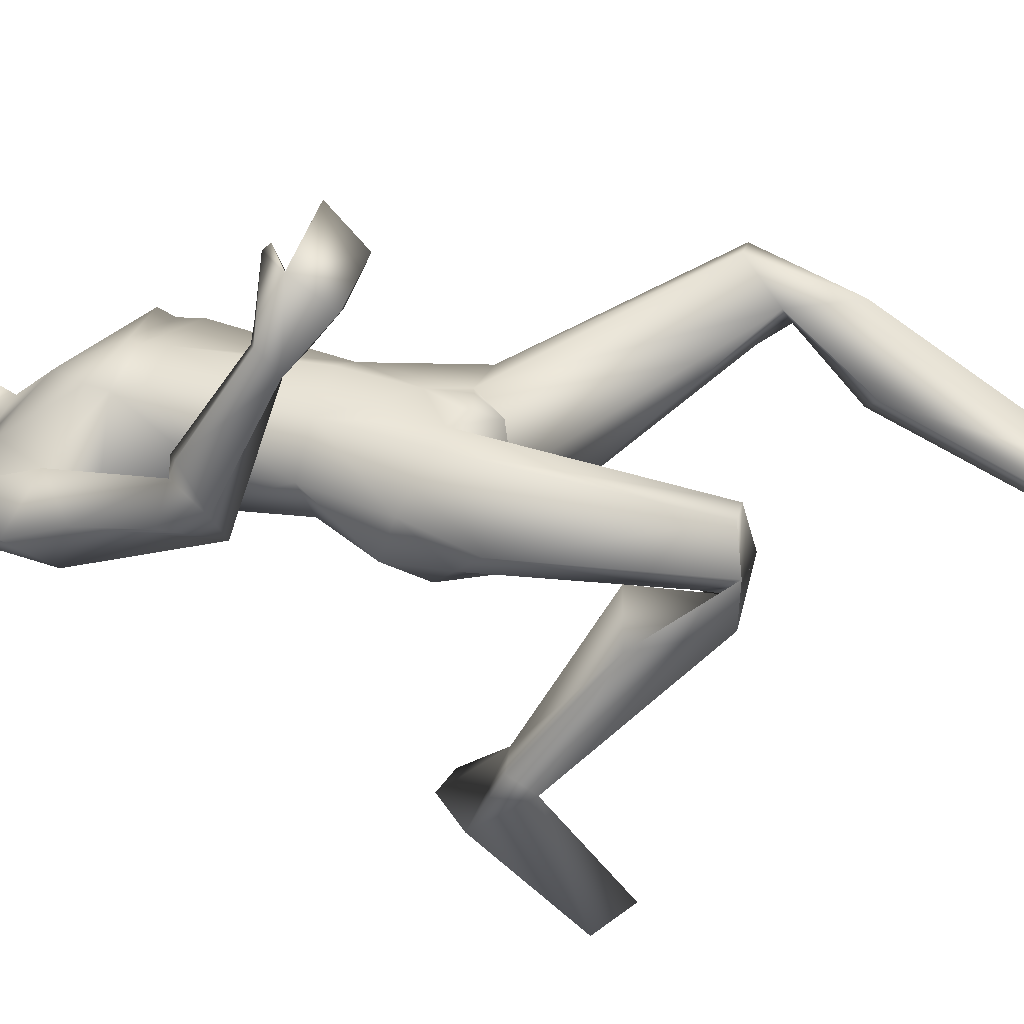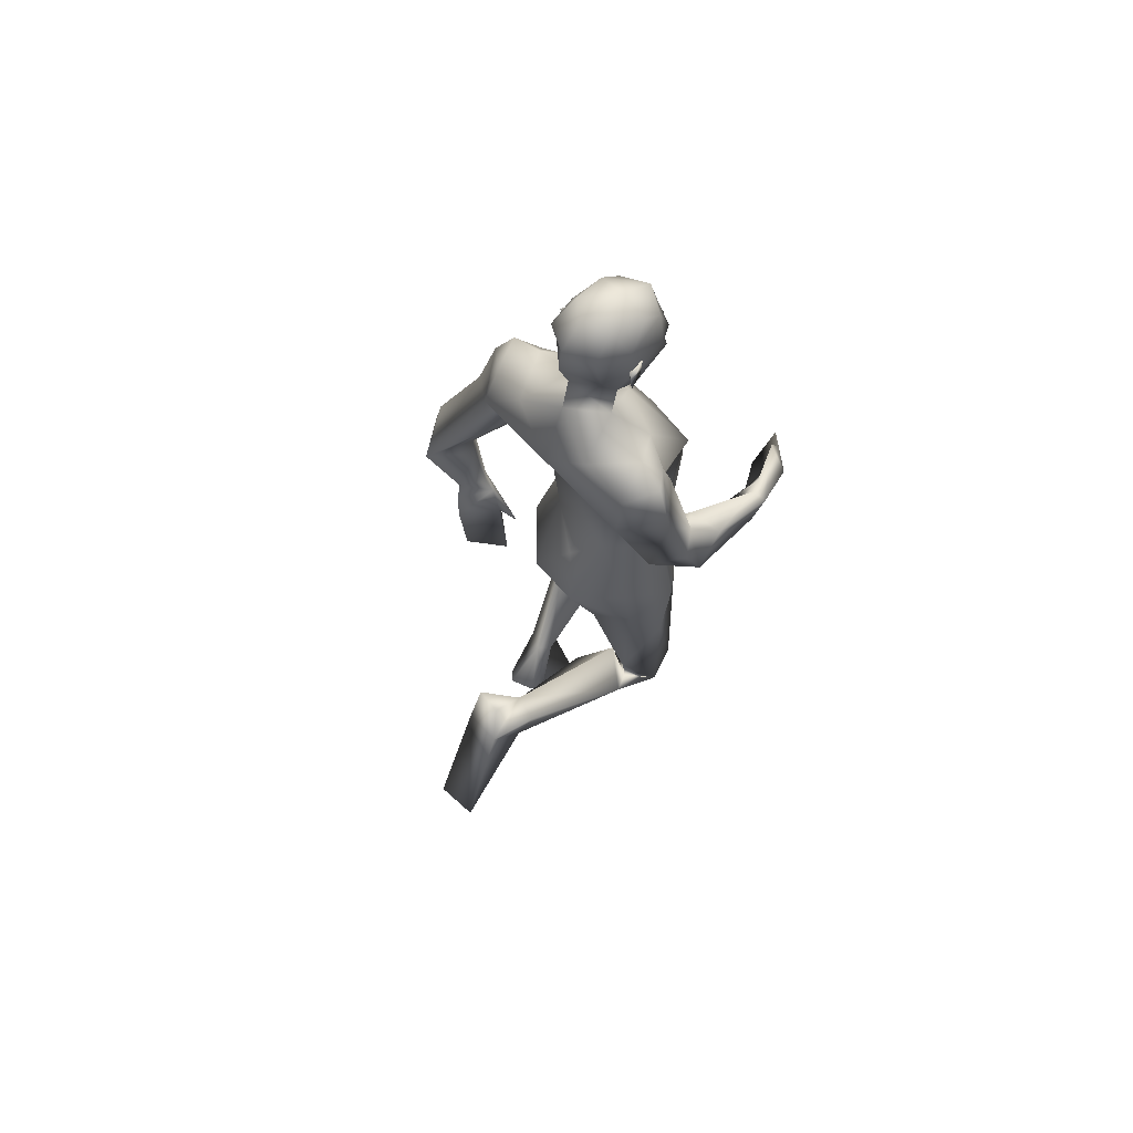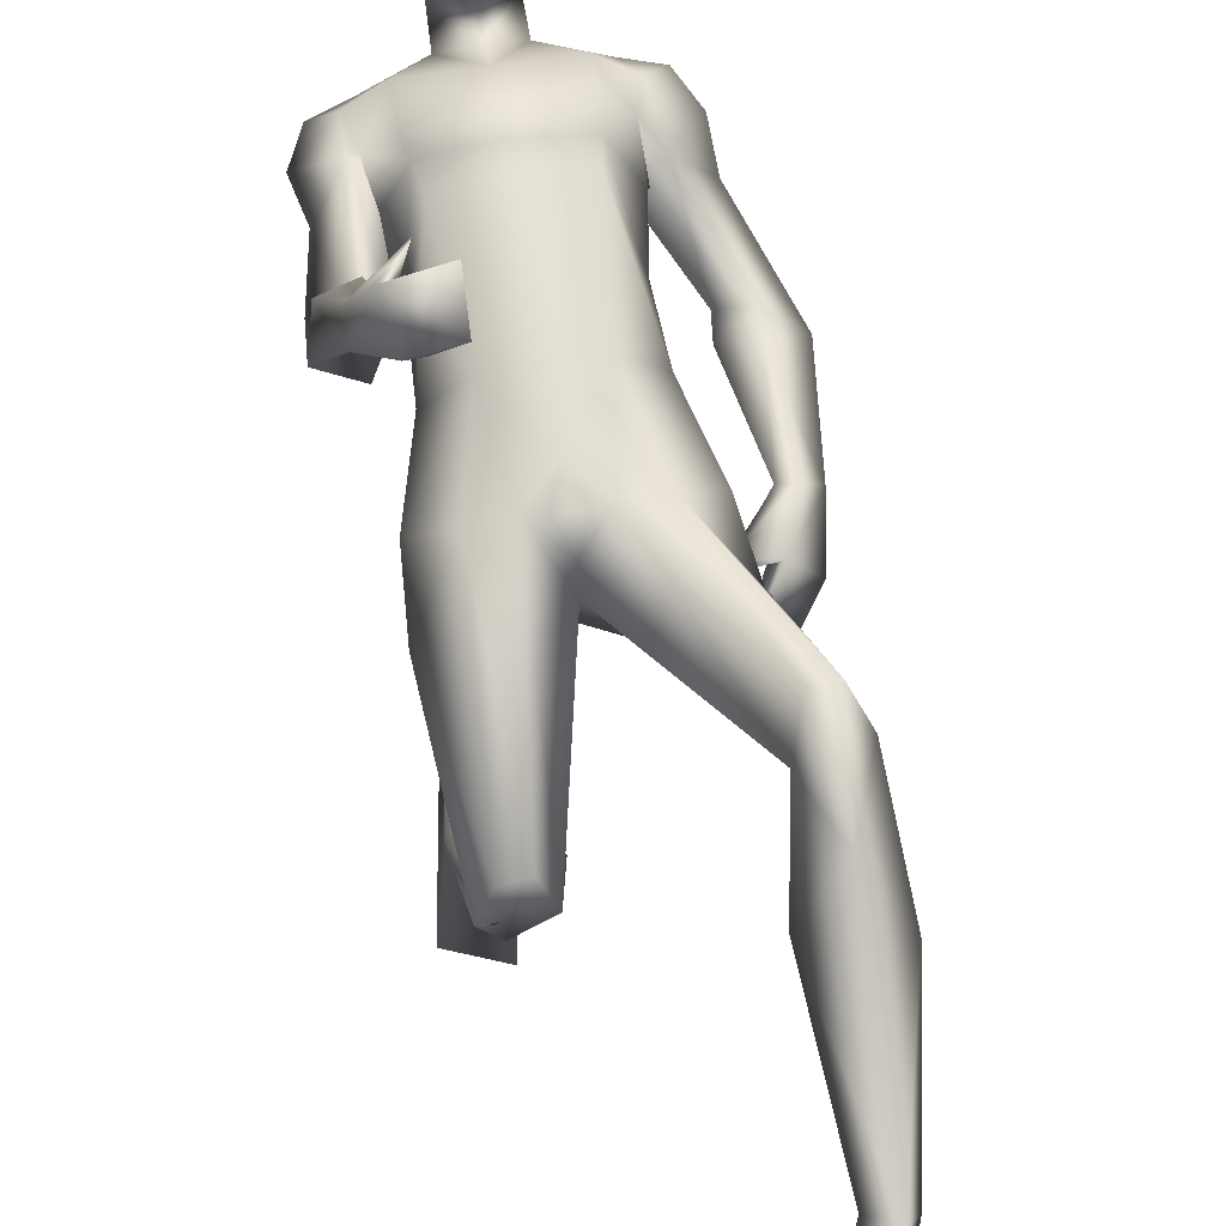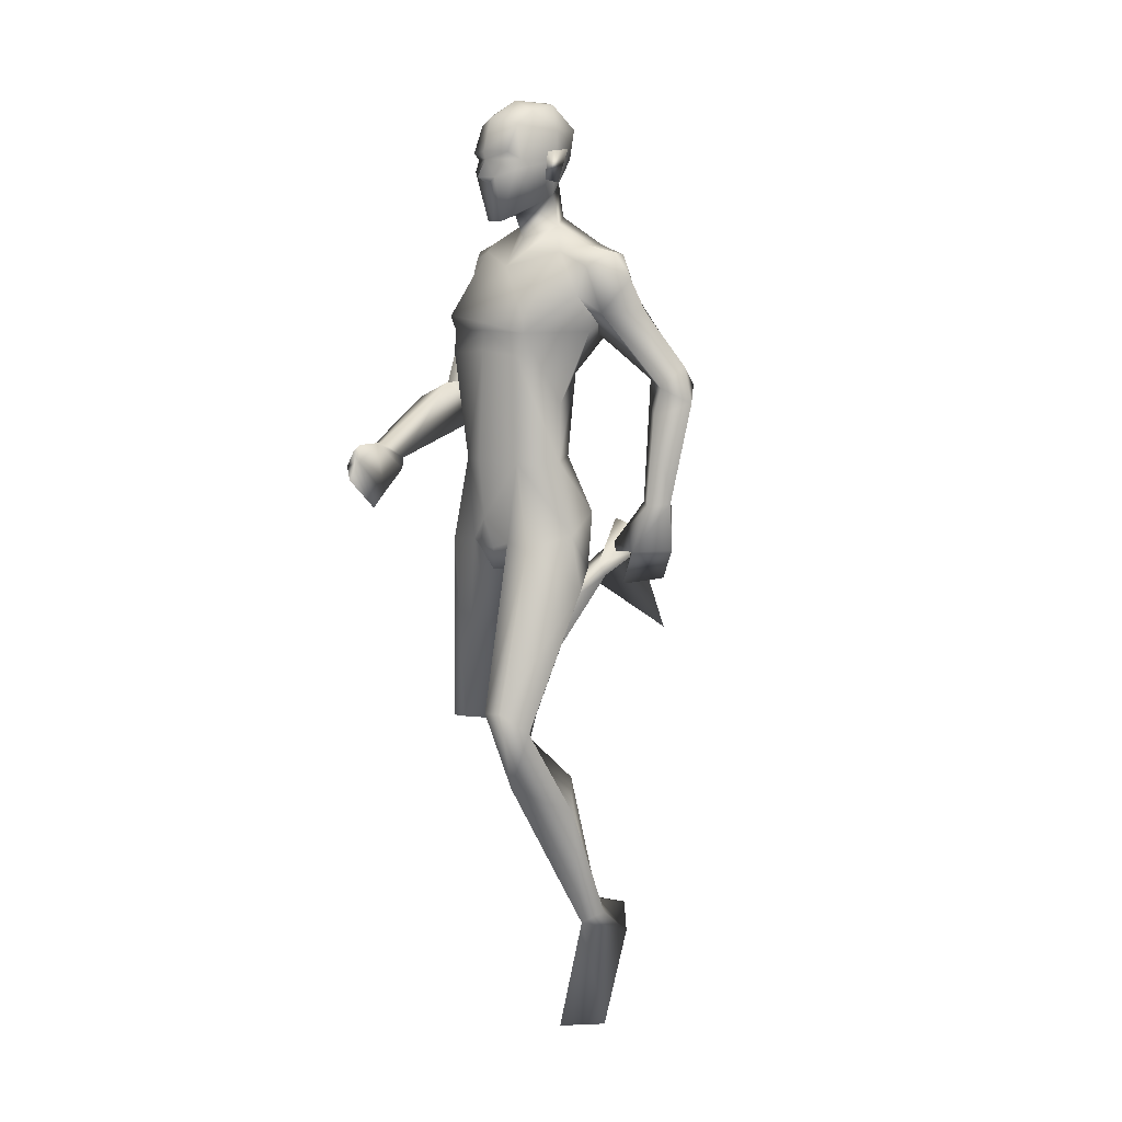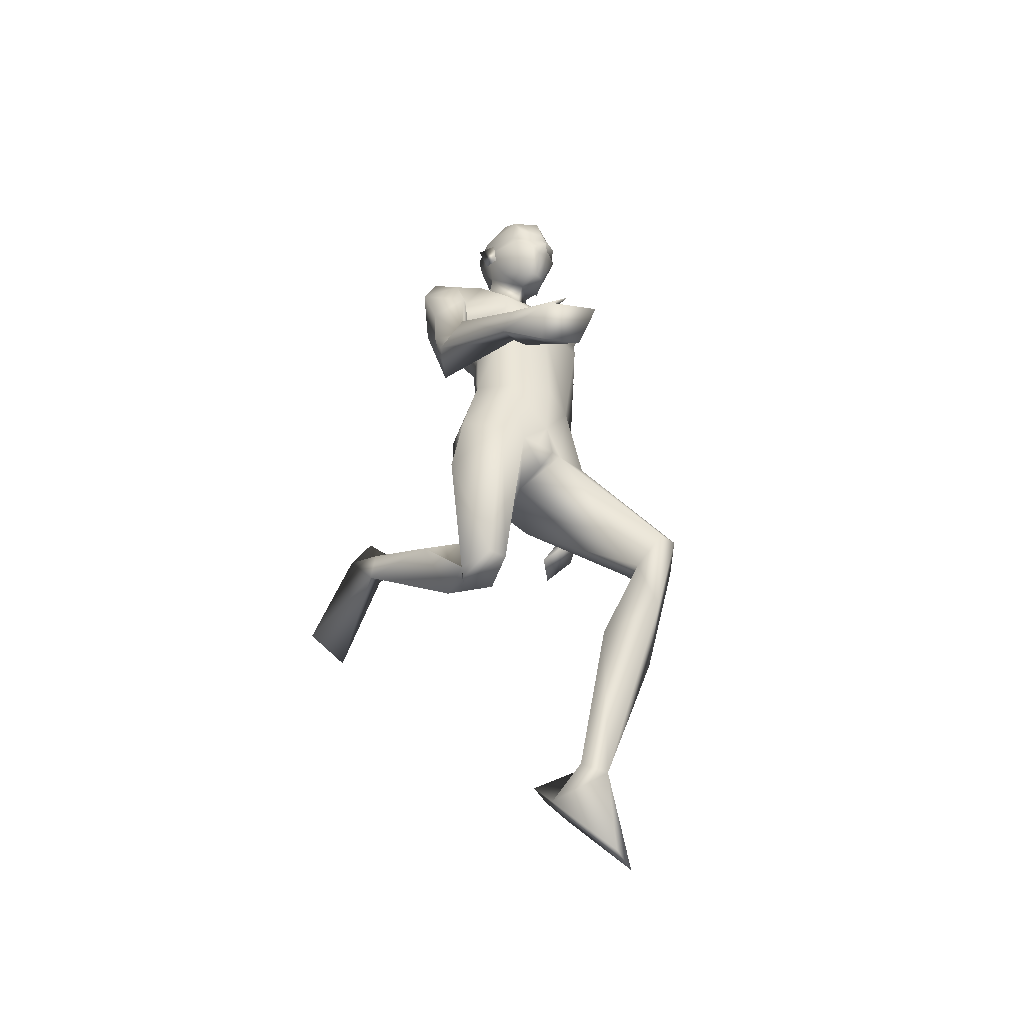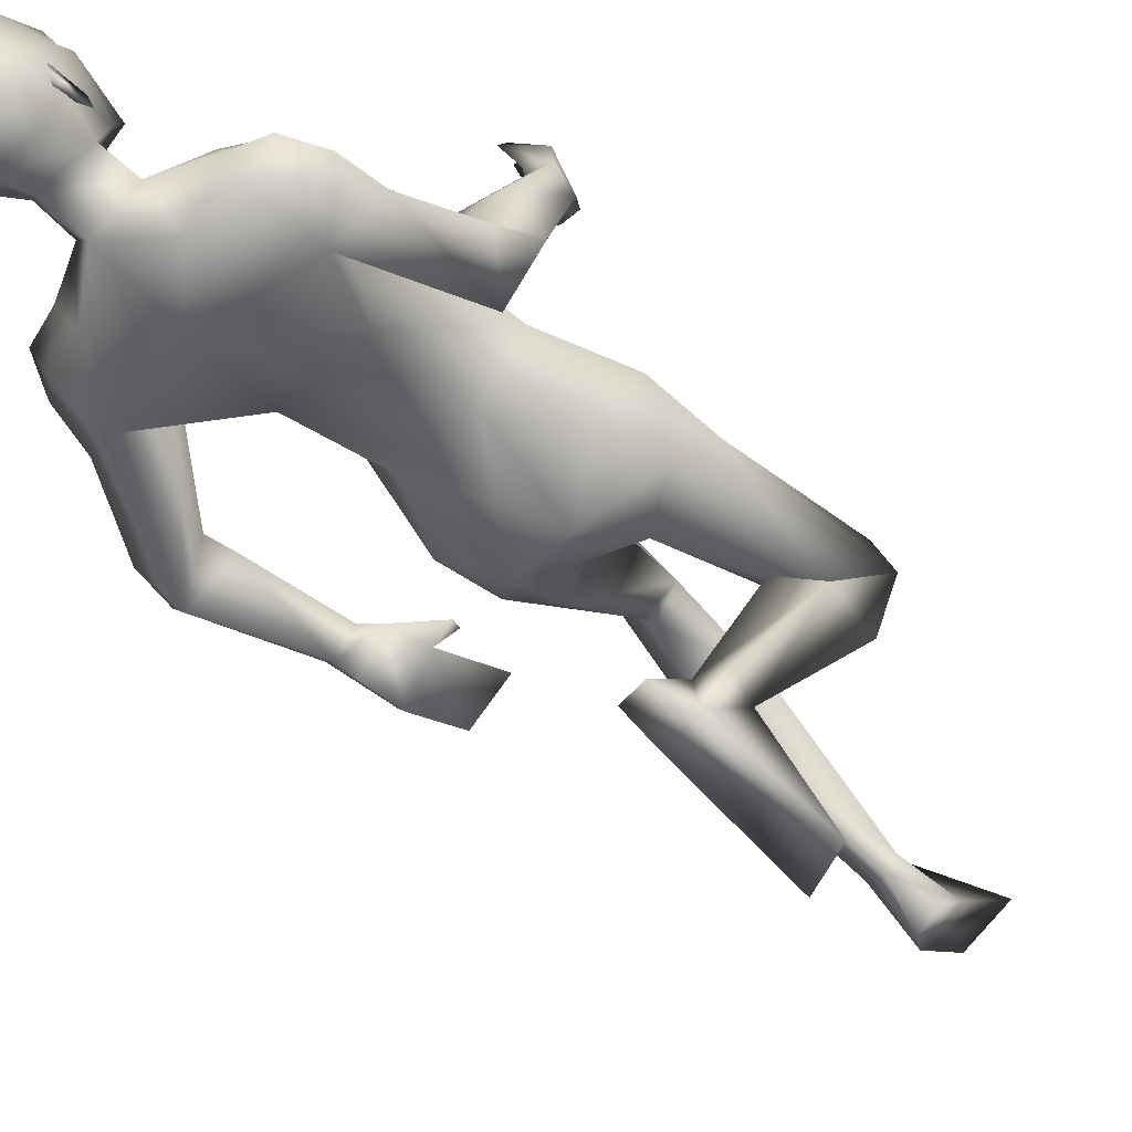
<metadata>
{"format":"obj","ext":"obj","renderer":"f3d","projection":"perspective","resolution":1024,"background":"white","views":[{"elev":30.9,"azim":-71.4,"up":"+Z"},{"elev":62.7,"azim":-130.3,"up":"+Y"},{"elev":66.6,"azim":-9.2,"up":"+Z"},{"elev":8.8,"azim":47.2,"up":"+Y"},{"elev":-45.0,"azim":-37.2,"up":"+Y"},{"elev":-45.5,"azim":-133.1,"up":"+Z"}]}
</metadata>
<code>
o Man_Body
v 0.000629 4.24 -0.205
v 0.25 4.151 -0.2195
v -0.2489 4.151 -0.2195
v 0.5098 4.141 0.1152
v -0.5085 4.141 0.1154
v 0.2807 4.138 0.3342
v -0.2794 4.139 0.3343
v 0.000672 4.141 0.4586
v 0.000635 5.474 -0.5663
v 0.3273 5.753 -0.4935
v -0.326 5.753 -0.4935
v 0.411 5.699 0.0138
v -0.4098 5.699 0.0138
v 0.000635 5.587 0.1888
v 0.385 5.104 0.3597
v -0.3838 5.104 0.3597
v 0.000635 5.118 0.4053
v 0.000635 4.783 -0.2605
v 0.2934 4.784 -0.258
v -0.2921 4.784 -0.258
v 0.4888 4.579 0.0764
v -0.4875 4.579 0.0764
v 0.3528 4.939 0.3997
v -0.3515 4.939 0.3997
v 0.000635 4.969 0.4227
v 0.4096 5.214 0.3866
v -0.4083 5.214 0.3866
v 0.000635 5.178 0.4258
v 0.000635 5.961 -0.4014
v 0.2092 5.894 -0.1576
v -0.2079 5.894 -0.1576
v 0.000635 5.796 0.01396
v 0.6752 2.39 0.9978
v -0.3509 2.085 0.3111
v 0.9266 2.25 0.7973
v -0.5959 2.013 0.07083
v 0.1905 3.524 0.3494
v -0.1906 3.525 0.3495
v -0.000314 3.268 0.03902
v 0.2967 3.146 -0.2487
v -0.2766 3.224 -0.328
v 0.8487 0.7024 -0.04005
v -0.5979 3.102 -1.212
v 0.6855 0.7578 -0.1216
v -0.413 3.141 -1.186
v 0.6211 0.7365 -0.02286
v -0.3777 3.037 -1.234
v 0.766 0.6294 0.116
v -0.5682 2.949 -1.322
v 0.5714 5.385 -0.004377
v -0.5702 5.385 -0.004377
v 0.2021 6.12 -0.1082
v -0.2008 6.12 -0.1082
v 0.000635 5.969 0.08944
v 0.000635 6.231 -0.3516
v 0.6914 5.248 -0.1439
v -0.6211 5.361 0.02693
v 0.6483 5.674 -0.4159
v -0.66 5.62 -0.4422
v 0.6269 5.589 -0.04868
v -0.6297 5.629 -0.06691
v 0.6656 5.368 -0.5388
v -0.6511 5.295 -0.4896
v 0.9024 5.254 -0.3977
v -0.814 5.151 -0.1393
v 0.7623 5.7 -0.1865
v -0.7735 5.694 -0.2199
v 0.5439 5.746 -0.1411
v -0.5619 5.763 -0.1971
v 0.571 5.11 -0.1408
v -0.4308 5.216 -0.1156
v 0.9682 4.69 -0.4957
v -0.7305 4.666 0.1612
v 1.094 4.855 -0.616
v -0.8877 4.678 -0.0197
v 0.9172 4.698 -0.9043
v 0.7794 4.747 -0.5788
v -0.5584 4.694 0.03716
v 0.9675 3.807 -0.3558
v -0.7437 4.213 0.9145
v 1.092 3.831 -0.4821
v -0.7461 4.085 0.7901
v 0.965 3.874 -0.6038
v -0.5866 4.14 0.7251
v 0.879 3.843 -0.4166
v -0.6507 4.266 0.8776
v 0.9552 4.488 -0.4389
v -0.8476 4.572 0.3382
v 1.179 4.582 -0.6093
v -0.9037 4.395 0.1075
v -0.6633 4.415 -0.1576
v 0.7631 4.587 -0.5845
v -0.6415 4.693 0.2343
v -0.000522 3.332 -0.3323
v 0.6491 3.603 0.1143
v -0.6493 3.603 0.1145
v 0.000161 3.701 0.4171
v 0.5062 3.739 -0.2331
v -0.5062 3.741 -0.2321
v 0.1977 3.593 -0.4969
v -0.1982 3.593 -0.4968
v 0.4198 3.497 0.3604
v -0.4202 3.496 0.36
v 0.000104 3.846 -0.3348
v 0.5423 3.317 -0.1555
v -0.5349 3.365 -0.1926
v 0.7552 1.813 0.8198
v -0.4762 2.055 -0.2784
v 0.987 1.594 0.4153
v -0.652 2.529 -0.382
v 0.7823 1.803 0.2437
v -0.3766 2.619 -0.2054
v 0.5164 1.681 0.4342
v -0.1895 2.407 -0.41
v 0.7602 2.161 0.6337
v -0.4393 2.062 -0.1174
v 0.000635 6.812 0.08343
v 0.000635 6.676 0.3292
v 0.000635 6.43 0.3988
v 0.000635 6.373 0.3845
v 0.08159 6.241 0.3674
v -0.08032 6.241 0.3674
v 0.000635 5.917 0.3113
v 0.07606 5.923 0.2936
v -0.07479 5.923 0.2936
v 0.2247 6.291 0.289
v -0.2234 6.291 0.289
v 0.2331 6.374 0.2454
v -0.2318 6.374 0.2454
v 0.1973 6.629 0.2416
v -0.196 6.629 0.2416
v 0.2086 6.726 0.1013
v -0.2073 6.726 0.1013
v 0.1647 6.78 -0.1429
v -0.1634 6.78 -0.1429
v 0.2863 6.579 -0.07618
v -0.2851 6.579 -0.07618
v 0.2934 6.371 -0.05554
v -0.2921 6.371 -0.05554
v 0.000635 6.433 -0.4274
v 0.000635 6.626 -0.4091
v 0.000635 6.805 -0.2419
v 0.7653 0.4556 -0.3659
v -0.6084 3.299 -1.585
v 0.6351 0.6336 -0.4695
v -0.5014 3.485 -1.471
v 0.4983 0.4448 -0.2255
v -0.3168 3.222 -1.573
v 0.6868 -0.1782 0.2675
v -0.4017 2.506 -1.956
v 0.9807 -0.1283 0.07732
v -0.7299 2.637 -1.946
v 0.4508 0.6404 -0.3859
v -0.3028 3.45 -1.454
v 0.000635 6.196 0.3592
v 0.000635 6.241 0.4632
v 0.1893 6.425 0.3306
v -0.188 6.425 0.3306
v 0.3431 6.452 -0.1303
v -0.3418 6.452 -0.1303
v 0.2863 6.434 0.02146
v -0.285 6.434 0.02146
v 0.2645 6.228 0.0256
v -0.2633 6.228 0.0256
v 0.2978 6.207 -0.07211
v -0.2965 6.207 -0.07211
v 0.2213 6.343 -0.03767
v -0.22 6.343 -0.03767
v 0.2172 6.377 -0.2662
v -0.2159 6.377 -0.2662
v 0.2136 6.603 -0.3139
v -0.2124 6.603 -0.3139
v 0.7044 2.315 0.5224
v -0.4296 2.259 -0.1316
v 0.8254 2.403 0.98
v -0.5019 2.07 0.3052
v 0.5965 2.173 0.7854
v -0.2618 2.033 0.01522
v 1.03 3.465 -0.5657
v -0.5549 3.88 1.048
v 0.8614 3.461 -0.3149
v -0.6142 4.107 1.238
v 0.845 3.223 -0.6661
v -0.3 3.822 1.234
v 0.6294 3.176 -0.4429
v -0.2978 4.045 1.455
v 0.6609 3.448 -0.3324
v -0.4635 4.229 1.294
v 0.9576 3.475 -0.6428
v -0.455 3.899 1.018
v 0.7868 3.49 -0.3861
v -0.5217 4.142 1.196
v 0.9437 3.76 -0.6508
v -0.5112 4.068 0.7942
v 0.8212 3.762 -0.4022
v -0.6014 4.266 0.9654
v 0.6335 3.515 -0.345
v -0.453 4.28 1.243
v 0.7079 3.19 0.07581
v -0.6774 3.178 0.001391
v -0.2012 6.05 0.05183
v 0.2025 6.05 0.05183
v -0.07796 3.479 0.3891
v 0.07773 3.479 0.3891
v -0.000347 3.307 0.328
v -0.8753 5.476 -0.2378
v 0.8827 5.5 -0.2589
v 0.4601 5.184 -0.1874
v -0.5697 5.11 -0.1408
f 50 26 15
f 16 27 51
f 68 30 12
f 13 31 69
f 50 12 26
f 27 13 51
f 10 58 62
f 63 59 11
f 60 66 68
f 69 67 61
f 9 62 19
f 20 63 9
f 19 18 9
f 9 18 20
f 10 62 9
f 9 63 11
f 68 12 60
f 61 13 69
f 98 4 95
f 96 5 99
f 98 2 4
f 5 3 99
f 72 87 89
f 90 88 73
f 72 89 74
f 75 90 73
f 77 92 72
f 73 93 78
f 92 87 72
f 73 88 93
f 37 102 6
f 7 103 38
f 39 94 40
f 41 94 39
f 104 1 2
f 3 1 104
f 95 105 98
f 99 106 96
f 100 98 105
f 106 99 101
f 100 104 2
f 3 104 101
f 2 98 100
f 101 99 3
f 6 102 95
f 96 103 7
f 95 4 6
f 7 5 96
f 107 175 33
f 34 176 108
f 177 173 115
f 116 174 178
f 173 35 115
f 116 36 174
f 118 132 117
f 117 133 118
f 132 134 117
f 117 135 133
f 134 142 117
f 117 142 135
f 149 151 48
f 49 152 150
f 145 153 44
f 45 154 146
f 120 156 121
f 122 156 120
f 121 156 155
f 155 156 122
f 54 124 123
f 123 125 54
f 155 123 121
f 122 123 155
f 123 124 121
f 122 125 123
f 147 143 151
f 152 144 148
f 147 151 149
f 150 152 148
f 143 147 145
f 146 148 144
f 147 153 145
f 146 154 148
f 44 153 147
f 148 154 45
f 44 147 46
f 47 148 45
f 48 151 143
f 144 152 49
f 48 143 42
f 43 144 49
f 48 46 147
f 148 47 49
f 48 147 149
f 150 148 49
f 44 42 143
f 144 43 45
f 44 143 145
f 146 144 45
f 130 136 132
f 133 137 131
f 136 134 132
f 133 135 137
f 119 130 118
f 118 131 119
f 121 126 120
f 120 127 122
f 126 128 120
f 120 129 127
f 107 33 177
f 178 34 108
f 107 177 113
f 114 178 108
f 48 107 113
f 114 108 49
f 48 113 46
f 47 114 49
f 113 177 115
f 116 178 114
f 113 115 111
f 112 116 114
f 46 113 111
f 112 114 47
f 46 111 44
f 45 112 47
f 111 115 109
f 110 116 112
f 115 35 109
f 110 36 116
f 44 111 109
f 110 112 45
f 44 109 42
f 43 110 45
f 109 35 107
f 108 36 110
f 35 175 107
f 108 176 36
f 42 109 48
f 49 110 43
f 109 107 48
f 49 108 110
f 100 105 40
f 41 106 101
f 100 40 94
f 94 41 101
f 76 83 92
f 93 84 91
f 83 85 92
f 93 86 84
f 76 92 77
f 78 93 91
f 92 85 87
f 88 86 93
f 85 79 87
f 88 80 86
f 89 81 83
f 84 82 90
f 89 83 76
f 91 84 90
f 74 89 76
f 91 90 75
f 87 79 81
f 82 80 88
f 87 81 89
f 90 82 88
f 56 60 50
f 51 61 57
f 60 12 50
f 51 13 61
f 56 77 72
f 73 78 57
f 62 64 76
f 91 65 63
f 64 74 76
f 91 75 65
f 64 56 72
f 73 57 65
f 64 72 74
f 75 73 65
f 10 68 58
f 59 69 11
f 68 66 58
f 59 67 69
f 10 29 30
f 31 29 11
f 10 30 68
f 69 31 11
f 15 23 21
f 22 24 16
f 30 29 55
f 55 29 31
f 30 55 52
f 53 55 31
f 32 30 52
f 53 31 32
f 32 52 54
f 54 53 32
f 12 30 14
f 14 31 13
f 30 32 14
f 14 32 31
f 26 12 14
f 14 13 27
f 26 14 28
f 28 14 27
f 15 26 28
f 28 27 16
f 15 28 17
f 17 28 16
f 23 15 17
f 17 16 24
f 23 17 25
f 25 17 24
f 6 23 25
f 25 24 7
f 6 25 8
f 8 25 7
f 4 21 23
f 24 22 5
f 4 23 6
f 7 24 5
f 2 19 4
f 5 20 3
f 19 21 4
f 5 22 20
f 1 18 19
f 18 1 20
f 2 1 19
f 20 1 3
f 130 157 128
f 129 158 131
f 157 120 128
f 129 120 158
f 120 157 119
f 119 158 120
f 157 130 119
f 119 131 158
f 138 128 126
f 127 129 139
f 52 55 140
f 140 55 53
f 9 29 10
f 11 29 9
f 141 142 134
f 135 142 141
f 128 138 136
f 137 139 129
f 136 130 128
f 129 131 137
f 118 130 132
f 133 131 118
f 6 8 97
f 97 8 7
f 97 37 6
f 7 38 97
f 159 167 161
f 162 168 160
f 161 167 163
f 164 168 162
f 163 167 165
f 166 168 164
f 165 167 159
f 160 168 166
f 140 169 52
f 53 170 140
f 169 138 52
f 53 139 170
f 136 171 134
f 135 172 137
f 171 141 134
f 135 141 172
f 105 173 40
f 41 174 106
f 177 40 173
f 174 41 178
f 181 187 191
f 192 188 182
f 181 191 185
f 186 192 182
f 179 183 189
f 190 184 180
f 79 195 197
f 198 196 80
f 195 79 85
f 86 80 196
f 81 193 83
f 84 194 82
f 81 179 189
f 190 180 82
f 81 189 193
f 194 190 82
f 195 191 197
f 198 192 196
f 191 187 197
f 198 188 192
f 183 185 191
f 192 186 184
f 183 191 189
f 190 192 184
f 181 79 197
f 198 80 182
f 181 197 187
f 188 198 182
f 179 181 183
f 184 182 180
f 181 185 183
f 184 186 182
f 175 102 33
f 34 103 176
f 102 37 33
f 34 38 103
f 39 177 37
f 38 178 39
f 177 33 37
f 38 34 178
f 40 177 39
f 39 178 41
f 141 171 169
f 170 172 141
f 141 169 140
f 140 170 141
f 138 169 136
f 137 170 139
f 169 171 136
f 137 172 170
f 161 165 159
f 160 166 162
f 161 163 165
f 166 164 162
f 195 85 83
f 84 86 196
f 83 193 195
f 196 194 84
f 189 191 195
f 196 192 190
f 195 193 189
f 190 194 196
f 81 79 181
f 182 80 82
f 181 179 81
f 82 180 182
f 35 199 175
f 95 199 105
f 200 36 176
f 200 96 106
f 174 36 200
f 200 106 174
f 103 96 200
f 200 176 103
f 102 175 199
f 199 95 102
f 173 105 199
f 199 35 173
f 125 201 54
f 201 53 54
f 52 202 54
f 202 124 54
f 138 126 202
f 202 52 138
f 139 53 201
f 201 127 139
f 124 202 126
f 126 121 124
f 127 201 125
f 125 122 127
f 204 37 97
f 97 38 203
f 206 67 59
f 206 65 57
f 66 207 58
f 64 207 56
f 60 56 207
f 207 66 60
f 61 67 206
f 206 57 61
f 62 58 207
f 207 64 62
f 63 65 206
f 206 59 63
f 50 208 56
f 208 77 56
f 76 77 208
f 208 62 76
f 15 21 70
f 70 50 15
f 62 70 19
f 70 21 19
f 209 22 16
f 16 51 209
f 63 20 209
f 20 22 209
f 71 78 91
f 91 63 71
f 51 57 71
f 57 78 71
f 51 63 209
f 51 71 63
f 50 70 62
f 50 62 208
f 94 101 100
f 100 101 104
f 97 203 204
f 204 203 205
f 205 37 204
f 38 205 203
f 37 205 39
f 205 38 39

</code>
